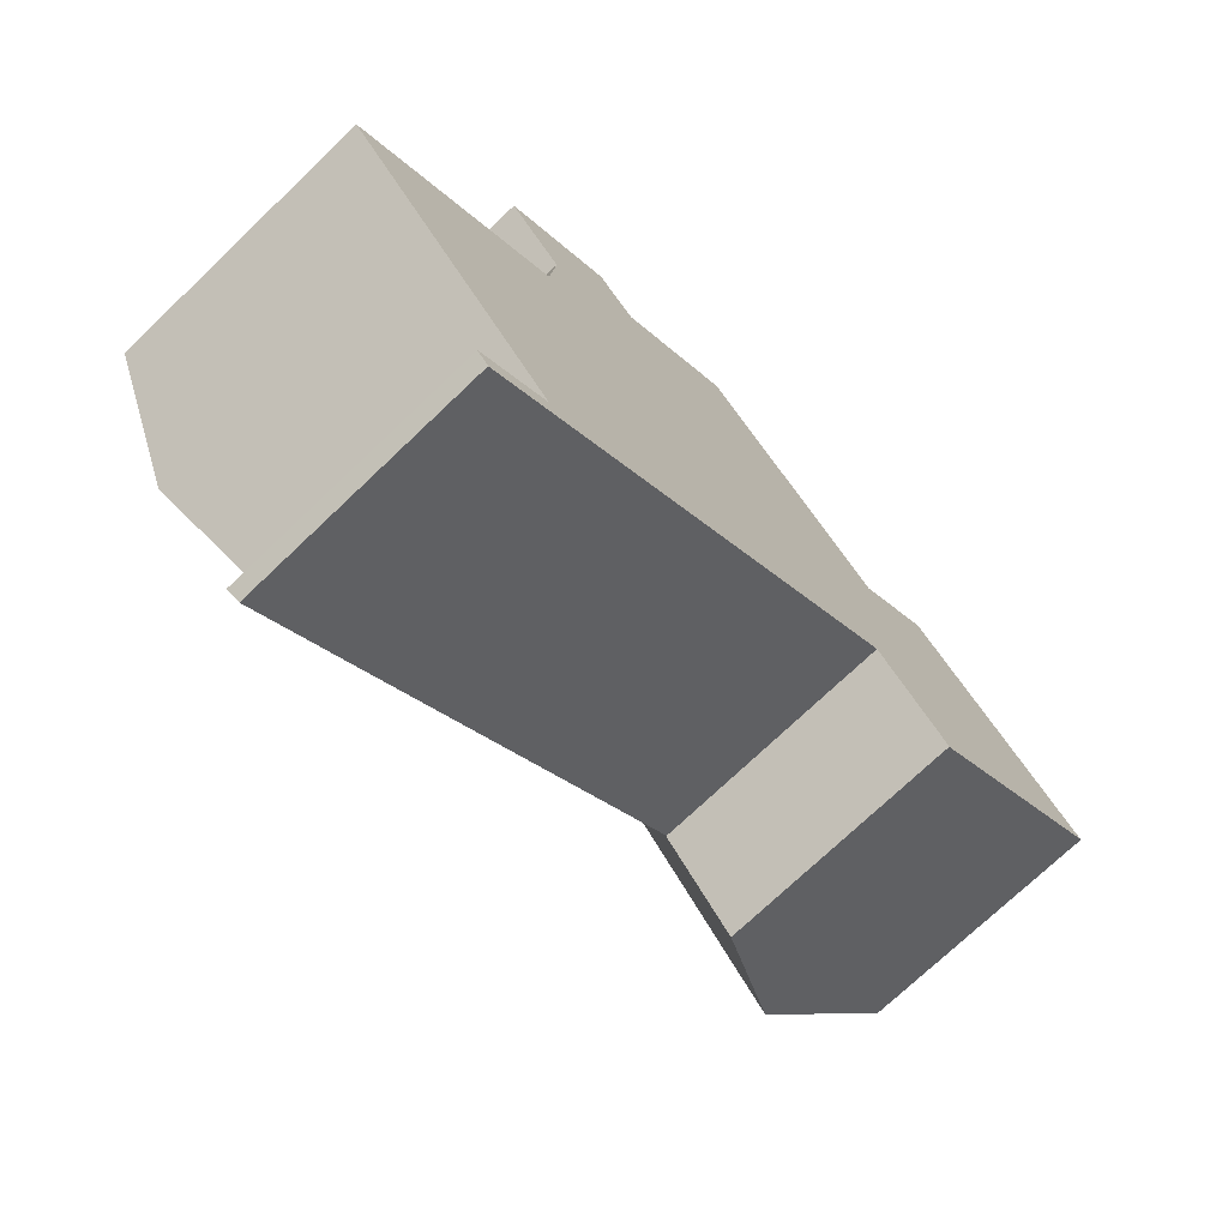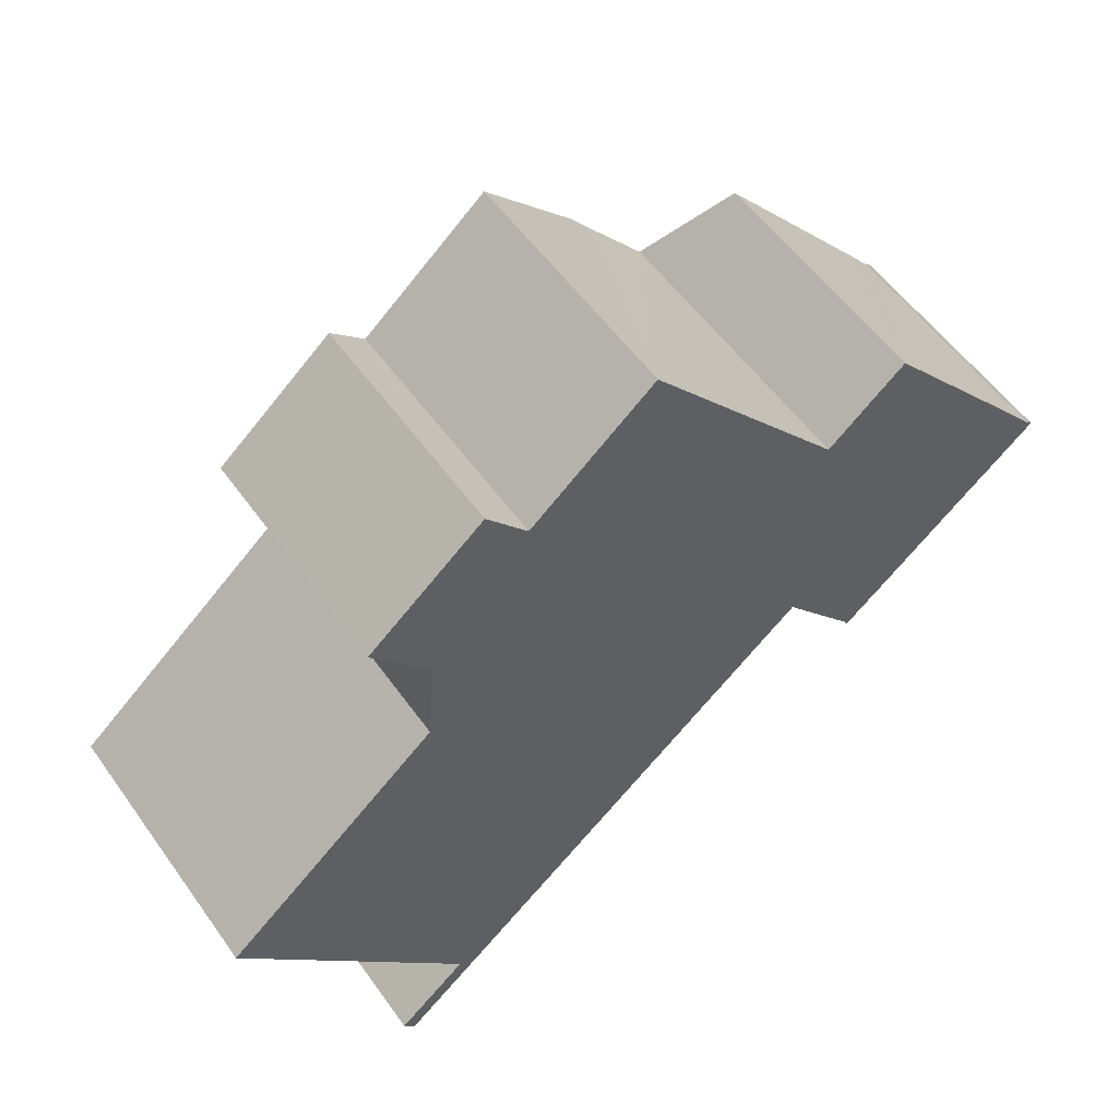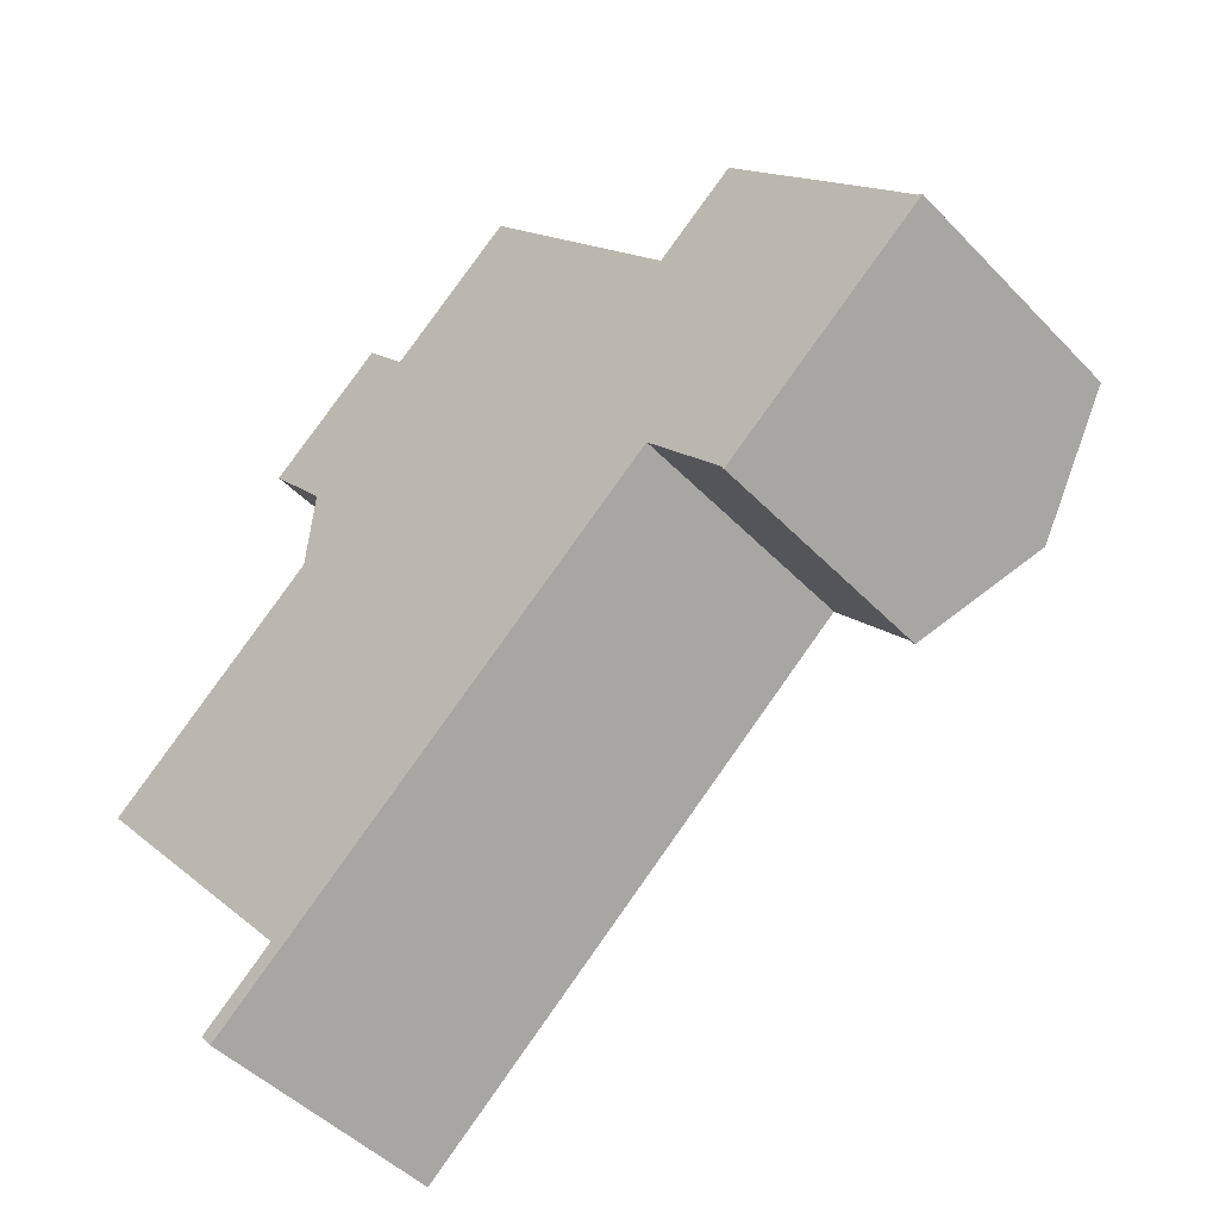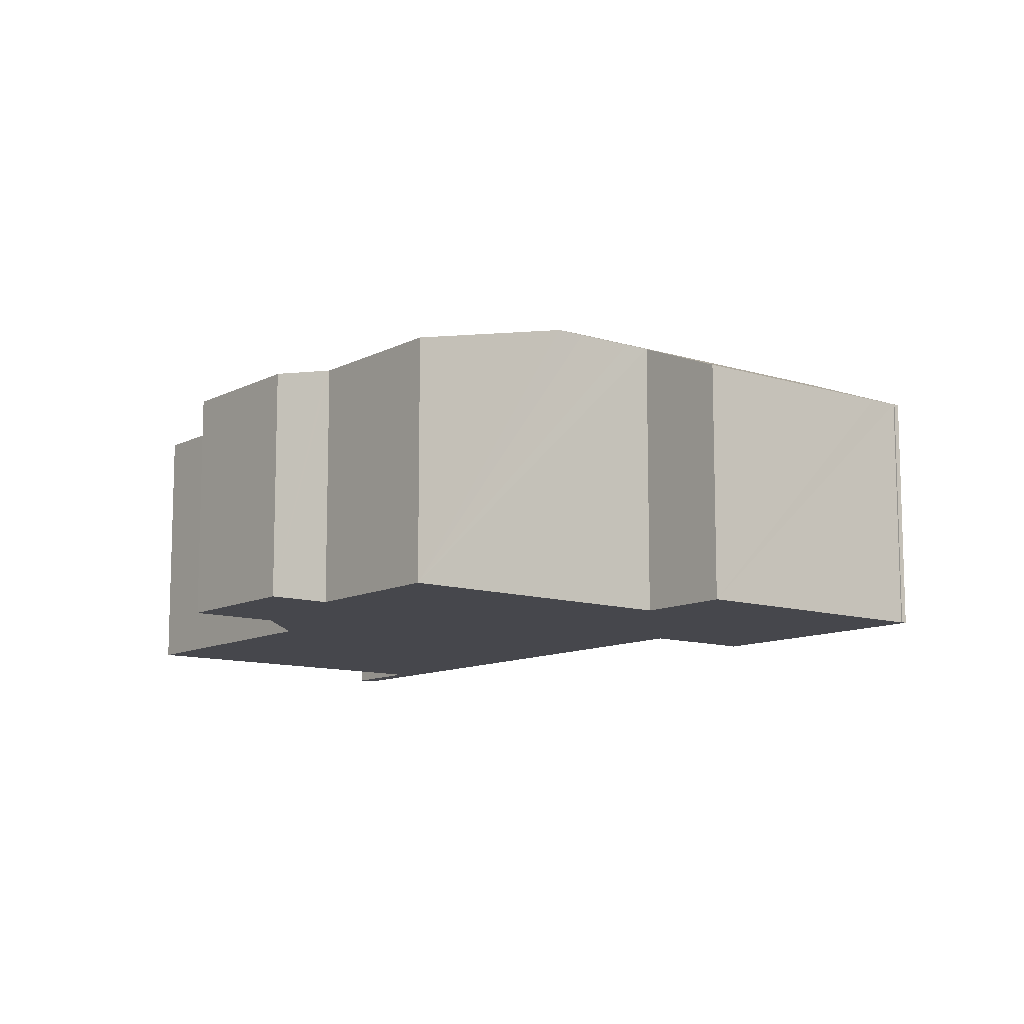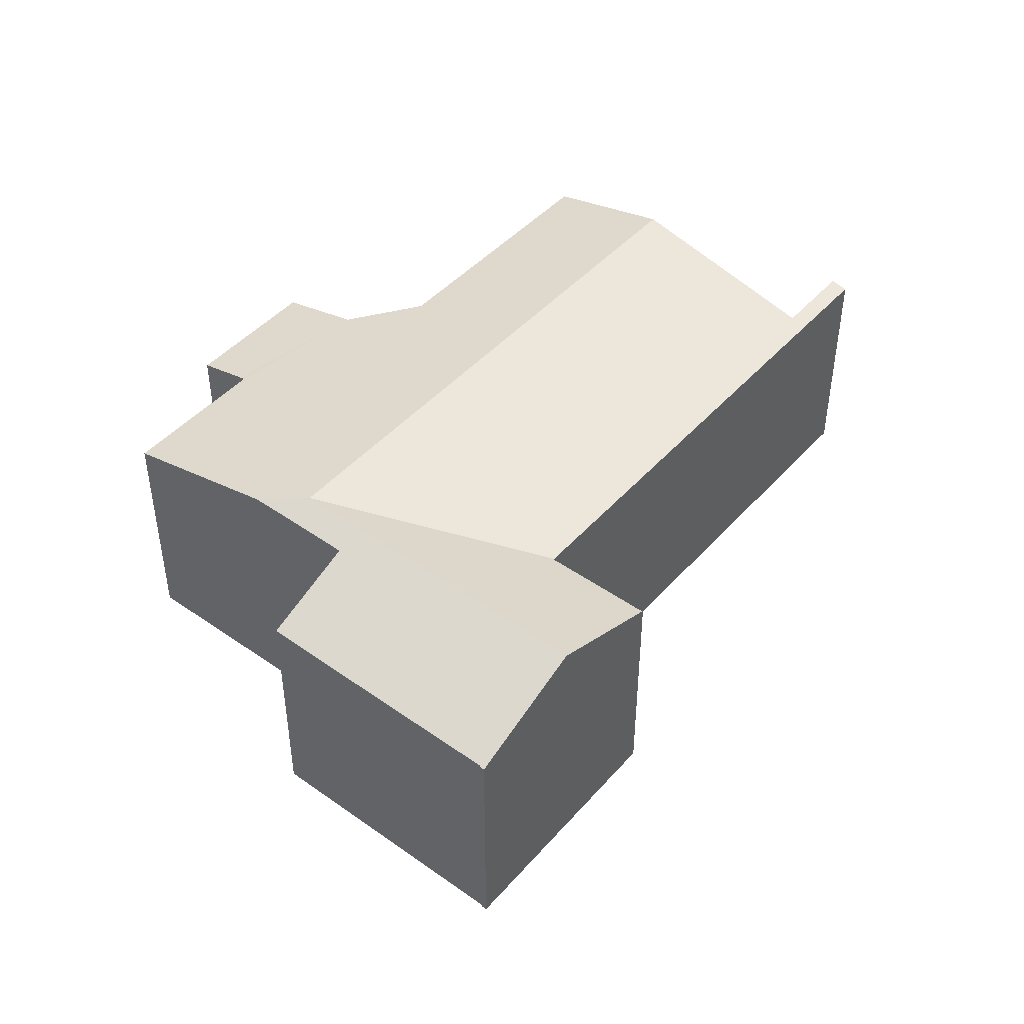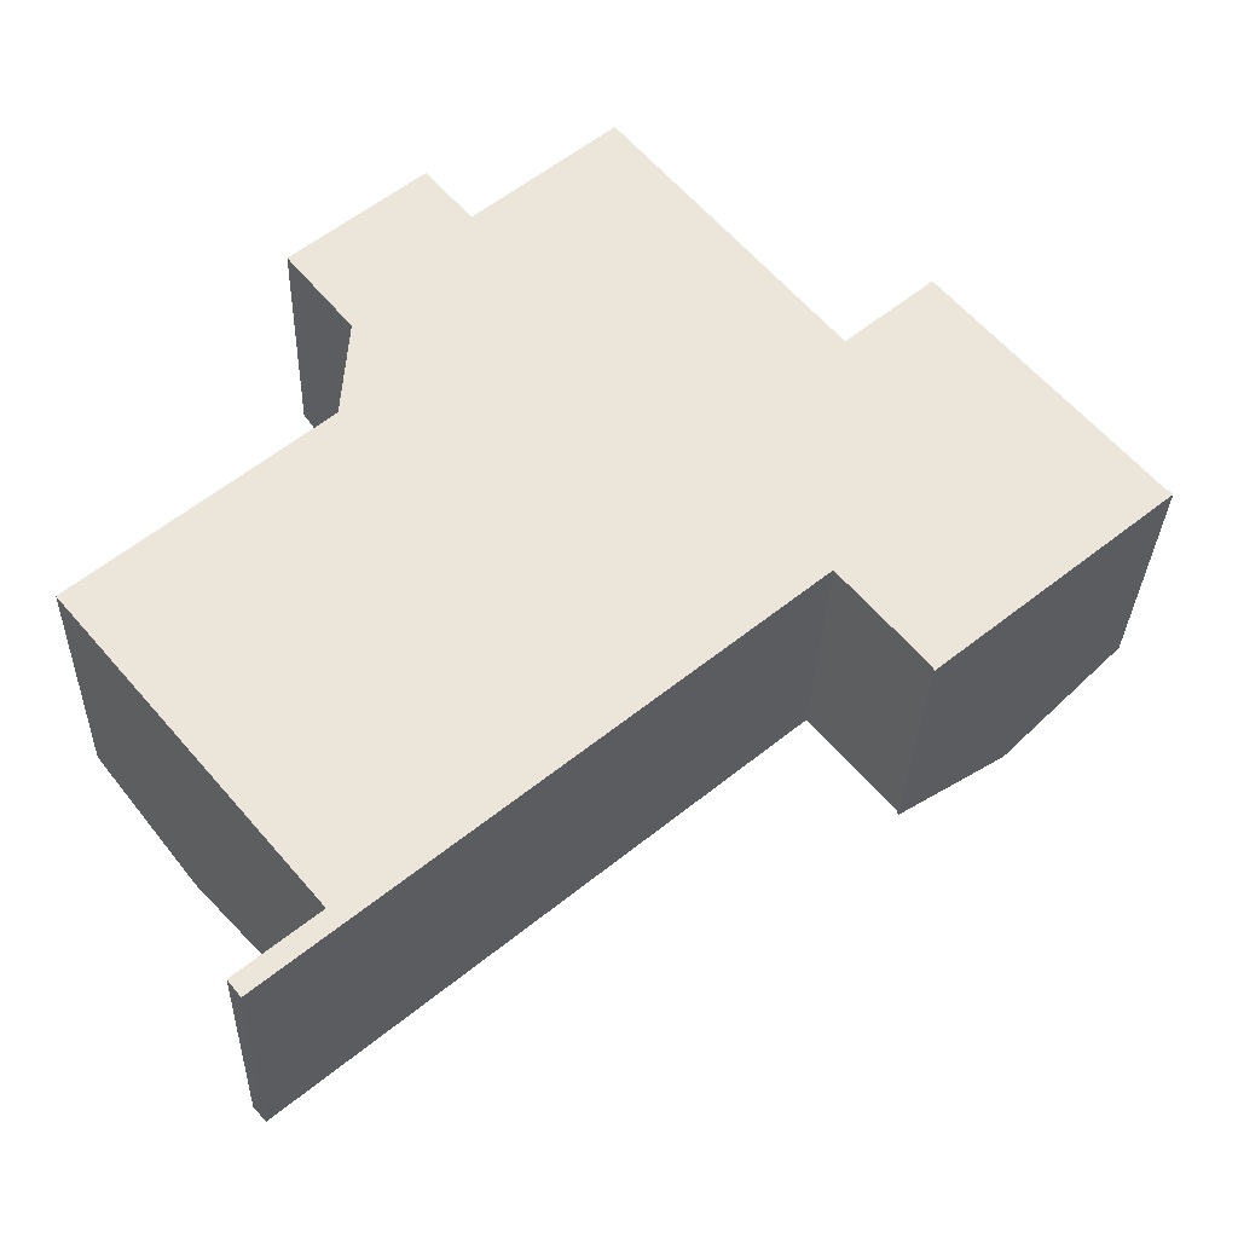
<metadata>
{"format":"obj","ext":"obj","renderer":"f3d","projection":"perspective","resolution":1024,"background":"white","views":[{"elev":-73.1,"azim":-46.3,"up":"+Z"},{"elev":54.4,"azim":-34.7,"up":"+Z"},{"elev":-47.0,"azim":40.8,"up":"+Z"},{"elev":-10.9,"azim":11.4,"up":"+Y"},{"elev":45.8,"azim":88.7,"up":"+Y"},{"elev":-31.3,"azim":-1.8,"up":"+Z"}]}
</metadata>
<code>
v  6.709 5.615 10.66
v  7.513 5.929 9.461
v  6.58 5.611 10.55
v  7.636 5.931 9.566
v  7.701 5.954 9.49
v  3.921 5.608 8.309
v  4.845 5.93 7.186
v  5.337 6.102 6.588
v  13.5 6.917 8.693
v  10.7 5.954 12.04
v  13.77 7.196 7.255
v  5.17 6.442 4.427
v  11.24 7.198 5.106
v  2.179 7.194 -2.575
v  0 6.447 3.948e-16
v  19.33 7.196 0.746
v  21.72 5.969 2.912
v  21.81 5.969 2.805
v  21.7 5.98 2.893
v  21.17 5.978 3.523
v  19.94 5.978 4.955
v  17.5 7.196 2.894
v  17.92 5.979 7.322
v  15.43 6.92 6.435
v  17.31 5.98 8.032
v  14.99 6.92 6.947
v  14 6.92 8.102
v  16.8 5.961 -1.275
v  16.82 5.949 -1.347
v  15.03 5.966 0.812
v  14.96 5.966 0.888
v  14.94 5.953 0.865
v  14.89 5.951 0.828
v  3.823 6.054 -7.927
v  5.718 5.955 -6.912
v  4.105 5.955 -8.273
v  5.432 6.053 -6.575
v  5.509 6.053 -6.51
v  3.921 -5.088e-16 8.309
v  6.709 -6.529e-16 10.66
v  6.58 -6.462e-16 10.55
v  7.701 -5.811e-16 9.49
v  10.7 -7.373e-16 12.04
v  15.43 -3.94e-16 6.435
v  17.31 -4.918e-16 8.032
v  21.7 -1.771e-16 2.893
v  21.72 -1.783e-16 2.912
v  16.77 5.949 -1.297
v  16.8 7.807e-17 -1.275
v  16.77 7.942e-17 -1.297
v  3.823 4.854e-16 -7.927
v  5.509 3.986e-16 -6.51
v  5.432 4.026e-16 -6.575
v  0 0 0
v  5.17 -2.711e-16 4.427
v  7.636 -5.857e-16 9.566
v  13.5 -5.323e-16 8.693
v  14 -4.961e-16 8.102
v  14.99 -4.254e-16 6.947
v  17.92 -4.483e-16 7.322
v  19.94 -3.034e-16 4.955
v  21.17 -2.157e-16 3.523
v  21.81 -1.718e-16 2.805
v  16.82 8.248e-17 -1.347
v  19.33 -4.568e-17 0.746
v  14.96 -5.437e-17 0.888
v  5.718 4.232e-16 -6.912
v  4.105 5.066e-16 -8.273
v  14.89 -5.07e-17 0.828
v  14.94 -5.297e-17 0.865
v  15.03 -4.972e-17 0.812
v  2.179 1.577e-16 -2.575
v  5.337 -4.034e-16 6.588
v  4.845 -4.4e-16 7.186
g defaultobject
f 1 2 3
f 2 1 4
f 2 4 5
f 2 6 3
f 6 2 7
f 7 2 8
f 9 5 10
f 5 9 8
f 8 9 11
f 8 11 12
f 12 11 13
f 12 13 14
f 12 14 15
f 5 8 2
f 16 17 18
f 17 16 19
f 19 16 20
f 20 16 21
f 21 16 22
f 21 22 23
f 23 22 24
f 24 22 11
f 23 24 25
f 24 11 26
f 26 11 27
f 27 11 9
f 28 16 29
f 16 28 22
f 22 28 30
f 22 30 31
f 11 31 32
f 31 11 22
f 13 32 33
f 11 32 13
f 34 35 36
f 35 34 37
f 35 37 33
f 33 37 38
f 33 38 14
f 33 14 13
f 39 3 6
f 3 39 1
f 1 39 40
f 40 39 41
f 42 10 5
f 10 42 43
f 44 25 24
f 25 44 45
f 46 17 19
f 17 46 47
f 48 49 28
f 49 48 50
f 51 37 34
f 37 51 38
f 38 51 52
f 52 51 53
f 54 12 15
f 12 54 55
f 40 4 1
f 4 40 5
f 5 40 42
f 42 40 56
f 43 9 10
f 9 43 27
f 27 43 26
f 26 43 24
f 24 43 44
f 44 43 57
f 44 57 58
f 44 58 59
f 45 23 25
f 23 45 21
f 21 45 20
f 20 45 19
f 19 45 46
f 46 45 60
f 46 60 61
f 46 61 62
f 47 18 17
f 18 47 63
f 63 16 18
f 16 63 29
f 29 63 64
f 64 63 65
f 66 32 31
f 32 66 33
f 33 66 35
f 35 66 36
f 36 66 67
f 36 67 68
f 67 66 69
f 69 66 70
f 64 48 29
f 48 64 50
f 49 30 28
f 30 49 31
f 31 49 66
f 66 49 71
f 36 51 34
f 51 36 68
f 52 14 38
f 14 52 15
f 15 52 72
f 15 72 54
f 73 7 8
f 7 73 6
f 6 73 39
f 39 73 74
f 55 8 12
f 8 55 73
f 64 49 50
f 49 64 65
f 49 65 43
f 43 65 57
f 57 65 58
f 58 65 59
f 59 65 44
f 44 65 45
f 45 65 46
f 46 65 63
f 45 46 60
f 60 46 61
f 61 46 62
f 46 63 47
f 68 53 51
f 53 68 67
f 53 67 52
f 52 67 69
f 52 69 55
f 55 69 73
f 73 69 41
f 41 69 40
f 40 69 56
f 56 69 42
f 42 69 43
f 43 69 66
f 43 66 71
f 43 71 49
f 74 41 39
f 41 74 73
f 72 55 54
f 55 72 52

</code>
